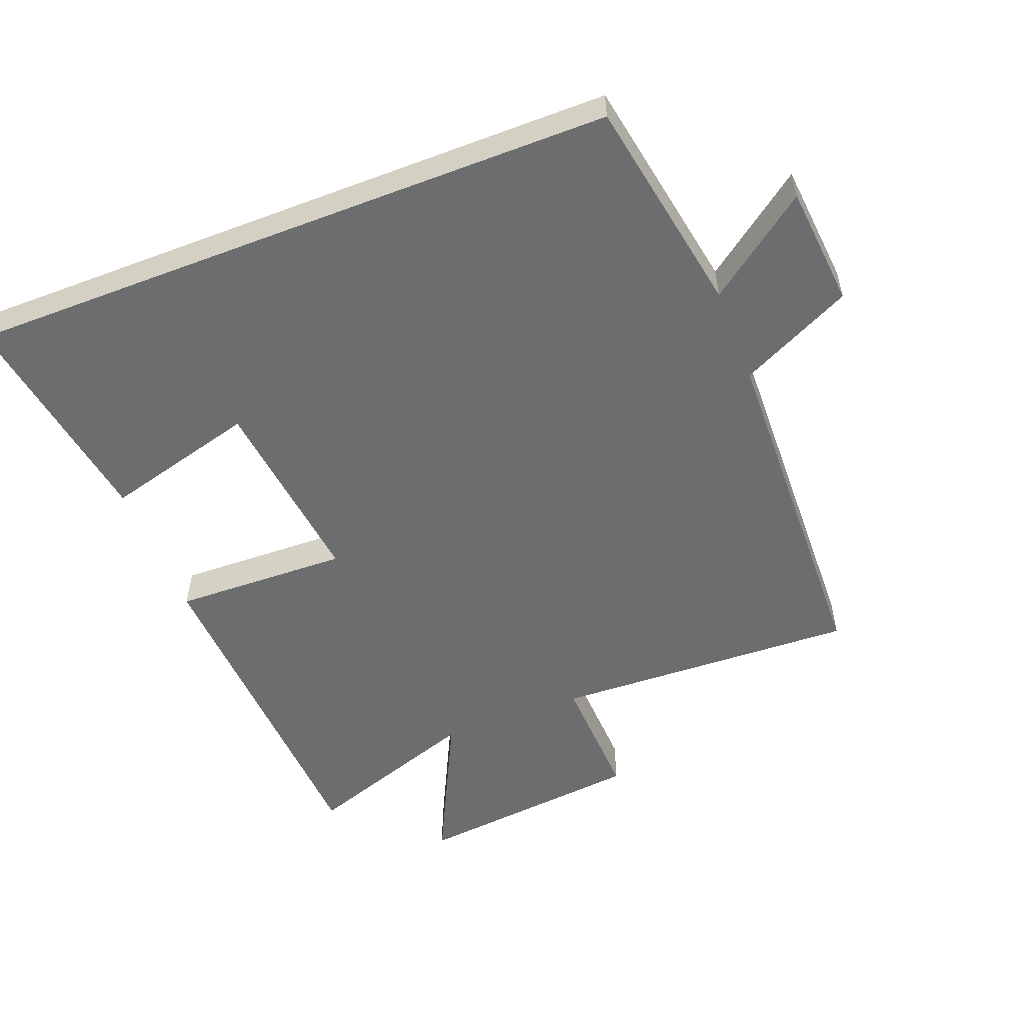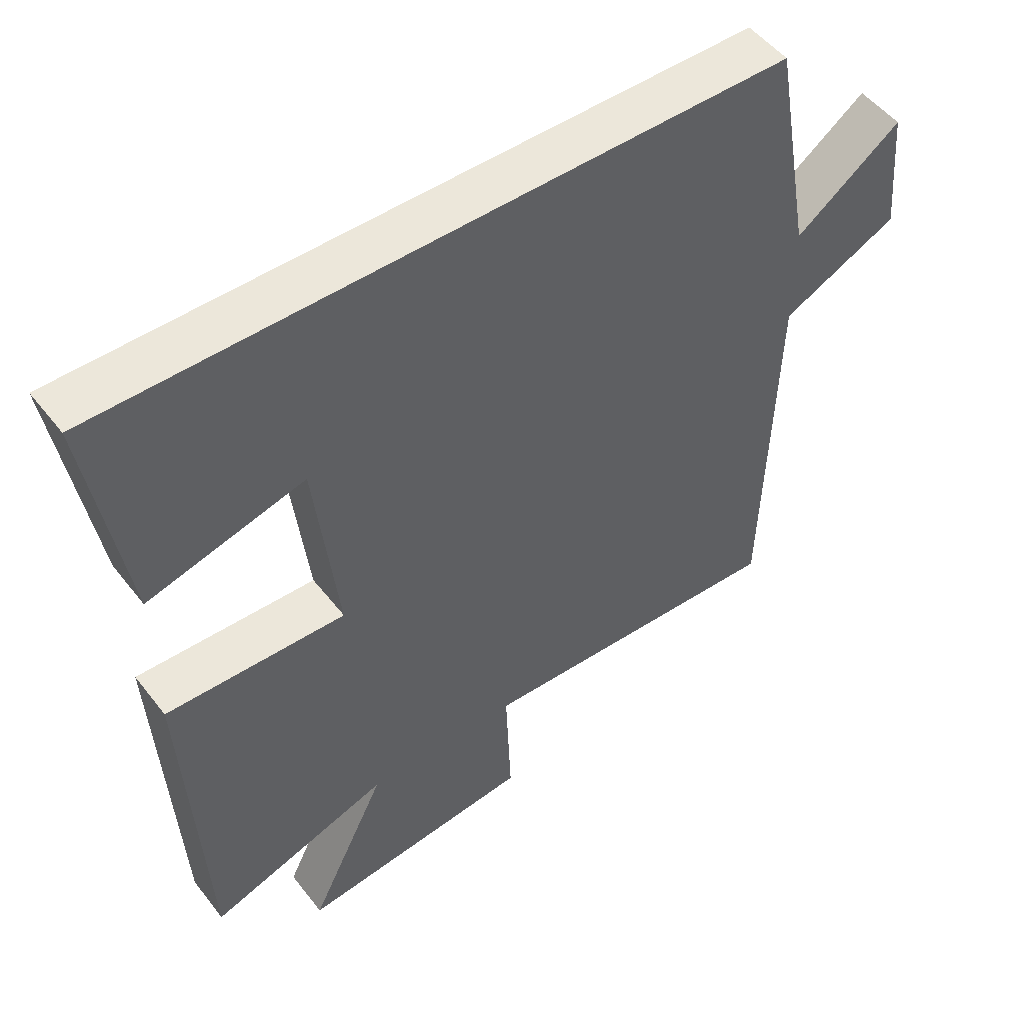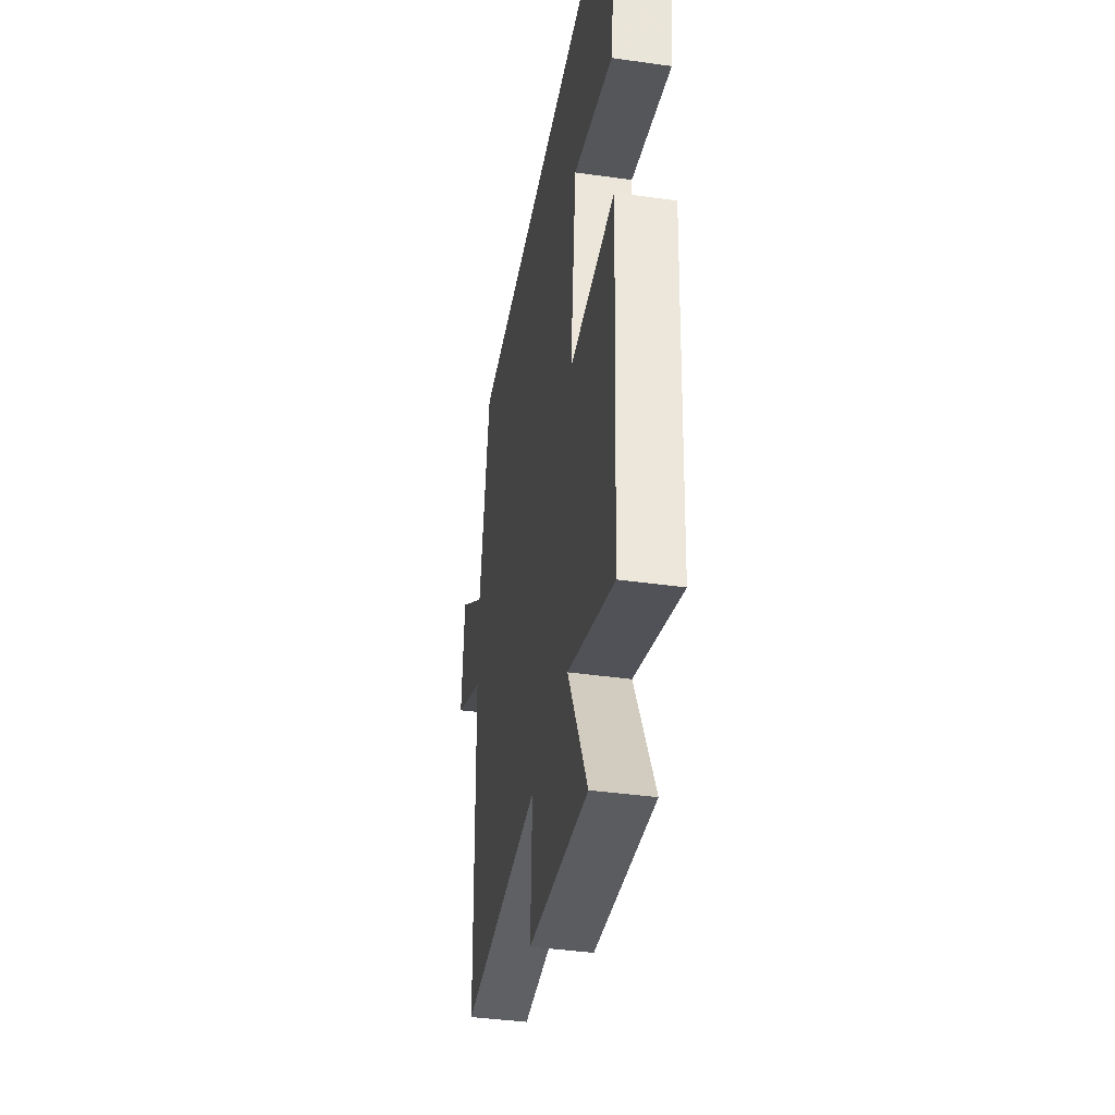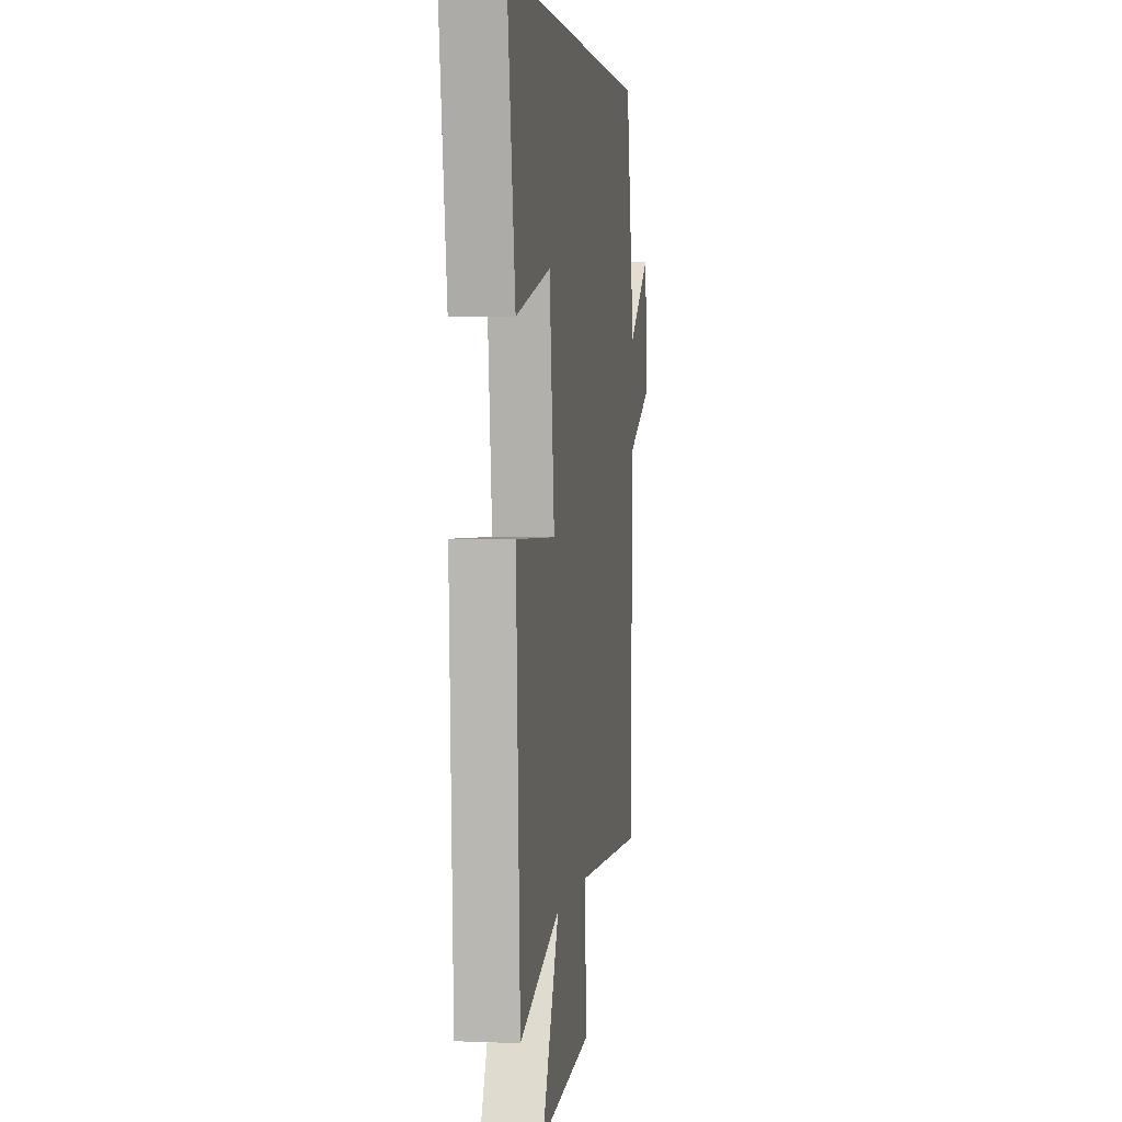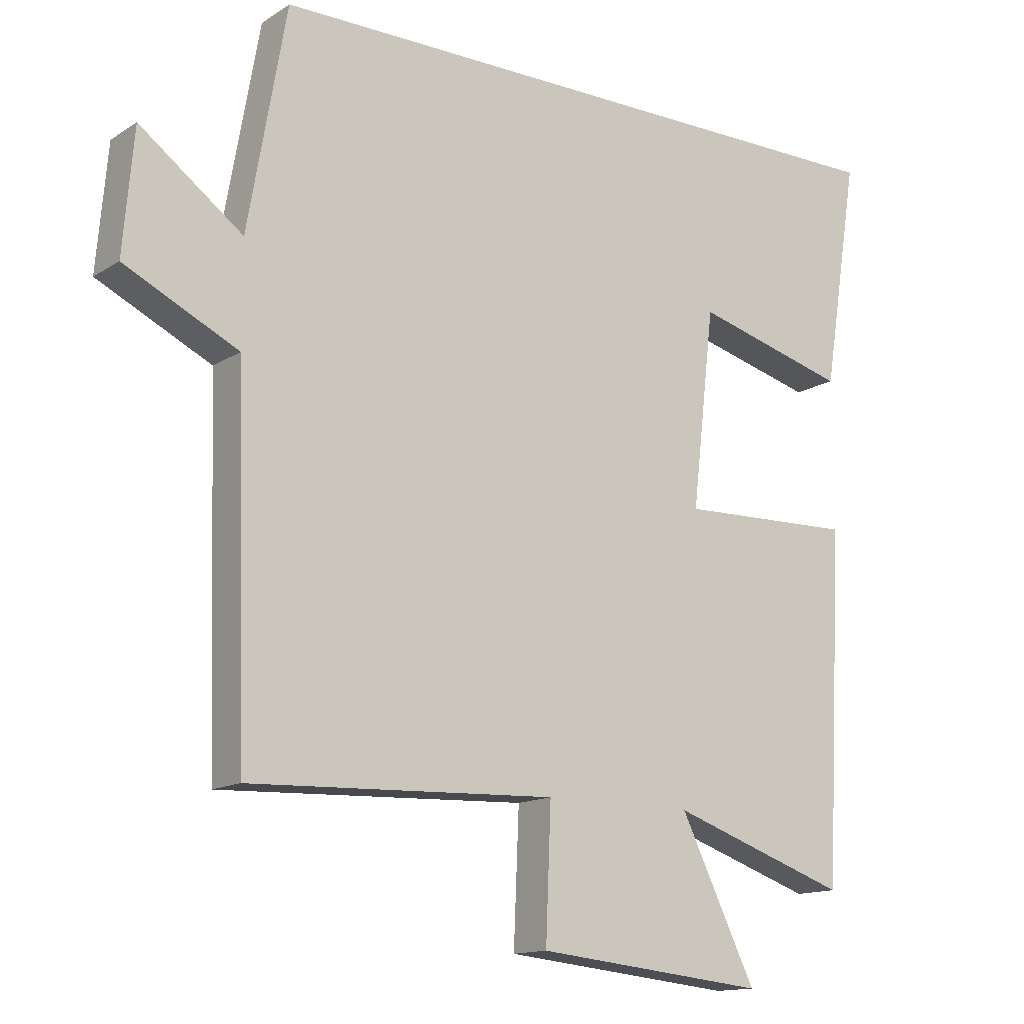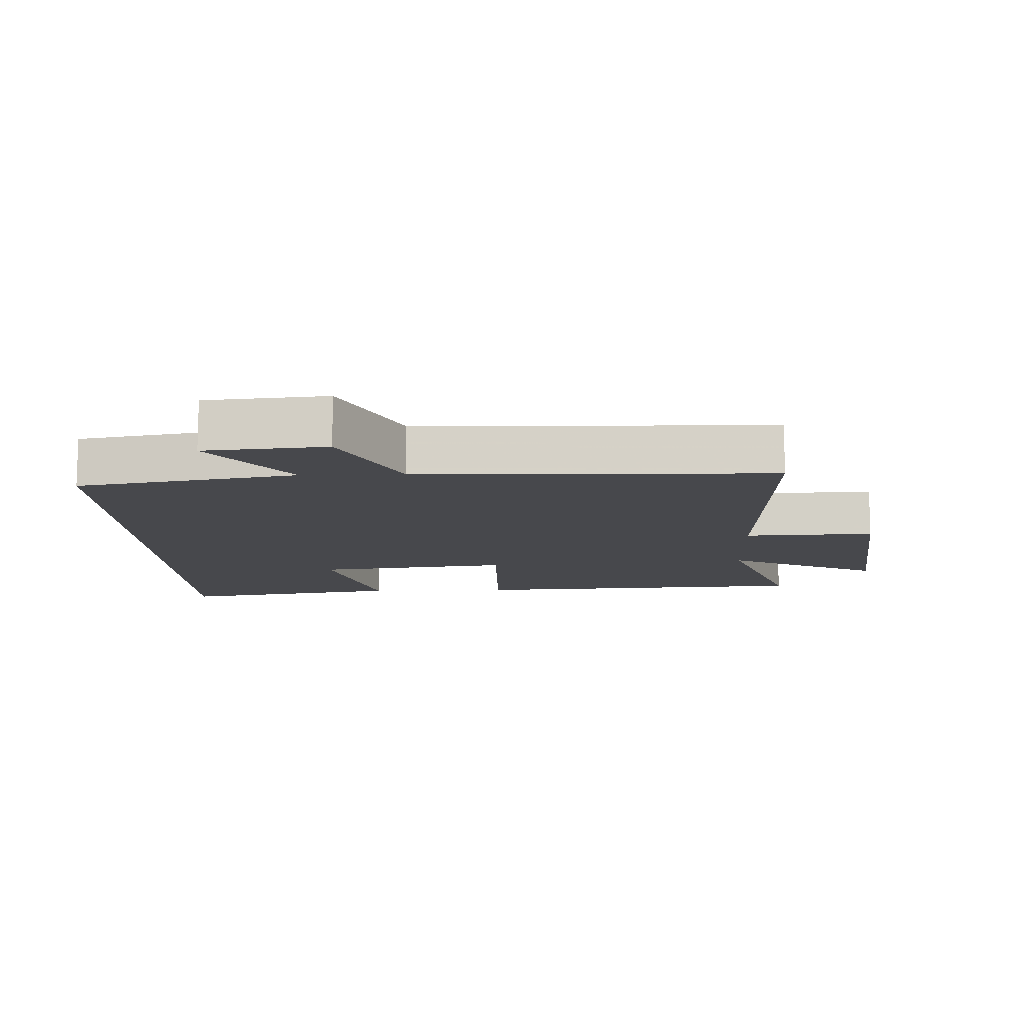
<metadata>
{"format":"obj","ext":"obj","renderer":"f3d","projection":"perspective","resolution":1024,"background":"white","views":[{"elev":-53.9,"azim":21.3,"up":"+Y"},{"elev":51.0,"azim":-36.5,"up":"+Z"},{"elev":-40.2,"azim":-99.9,"up":"+Z"},{"elev":2.7,"azim":-81.7,"up":"+Z"},{"elev":-14.0,"azim":143.9,"up":"+Z"},{"elev":-11.6,"azim":92.3,"up":"+Y"}]}
</metadata>
<code>
v -0.554 0.07 0.5
v 0.442 0.07 0.5
v 0.5 0.07 0.168
v 0.655 0.07 0.283
v 0.671 0.07 0.099
v 0.5 0.07 0.016
v 0.484 0.07 -0.519
v 0.022 0.07 -0.5
v 0.03 0.07 -0.697
v -0.318 0.07 -0.733
v -0.204 0.07 -0.5
v -0.473 0.07 -0.592
v -0.5 0.07 -0.068
v -0.234 0.07 -0.076
v -0.268 0.07 0.22
v -0.5 0.07 0.158
v -0.554 0 0.5
v 0.442 0 0.5
v 0.5 0 0.168
v 0.655 0 0.283
v 0.671 0 0.099
v 0.5 0 0.016
v 0.484 0 -0.519
v 0.022 0 -0.5
v 0.03 0 -0.697
v -0.318 0 -0.733
v -0.204 0 -0.5
v -0.473 0 -0.592
v -0.5 0 -0.068
v -0.234 0 -0.076
v -0.268 0 0.22
v -0.5 0 0.158
f 15 16 1 2
f 14 15 2 3
f 11 12 13 14
f 11 14 3
f 8 9 10 11
f 8 11 3 4
f 6 7 8
f 6 8 4
f 4 5 6
f 18 17 32 31
f 19 18 31 30
f 30 29 28 27
f 19 30 27
f 27 26 25 24
f 20 19 27 24
f 24 23 22
f 20 24 22
f 22 21 20
f 1 17 18 2
f 2 18 19 3
f 3 19 20 4
f 4 20 21 5
f 5 21 22 6
f 6 22 23 7
f 7 23 24 8
f 8 24 25 9
f 9 25 26 10
f 10 26 27 11
f 11 27 28 12
f 12 28 29 13
f 13 29 30 14
f 14 30 31 15
f 15 31 32 16
f 16 32 17 1

</code>
